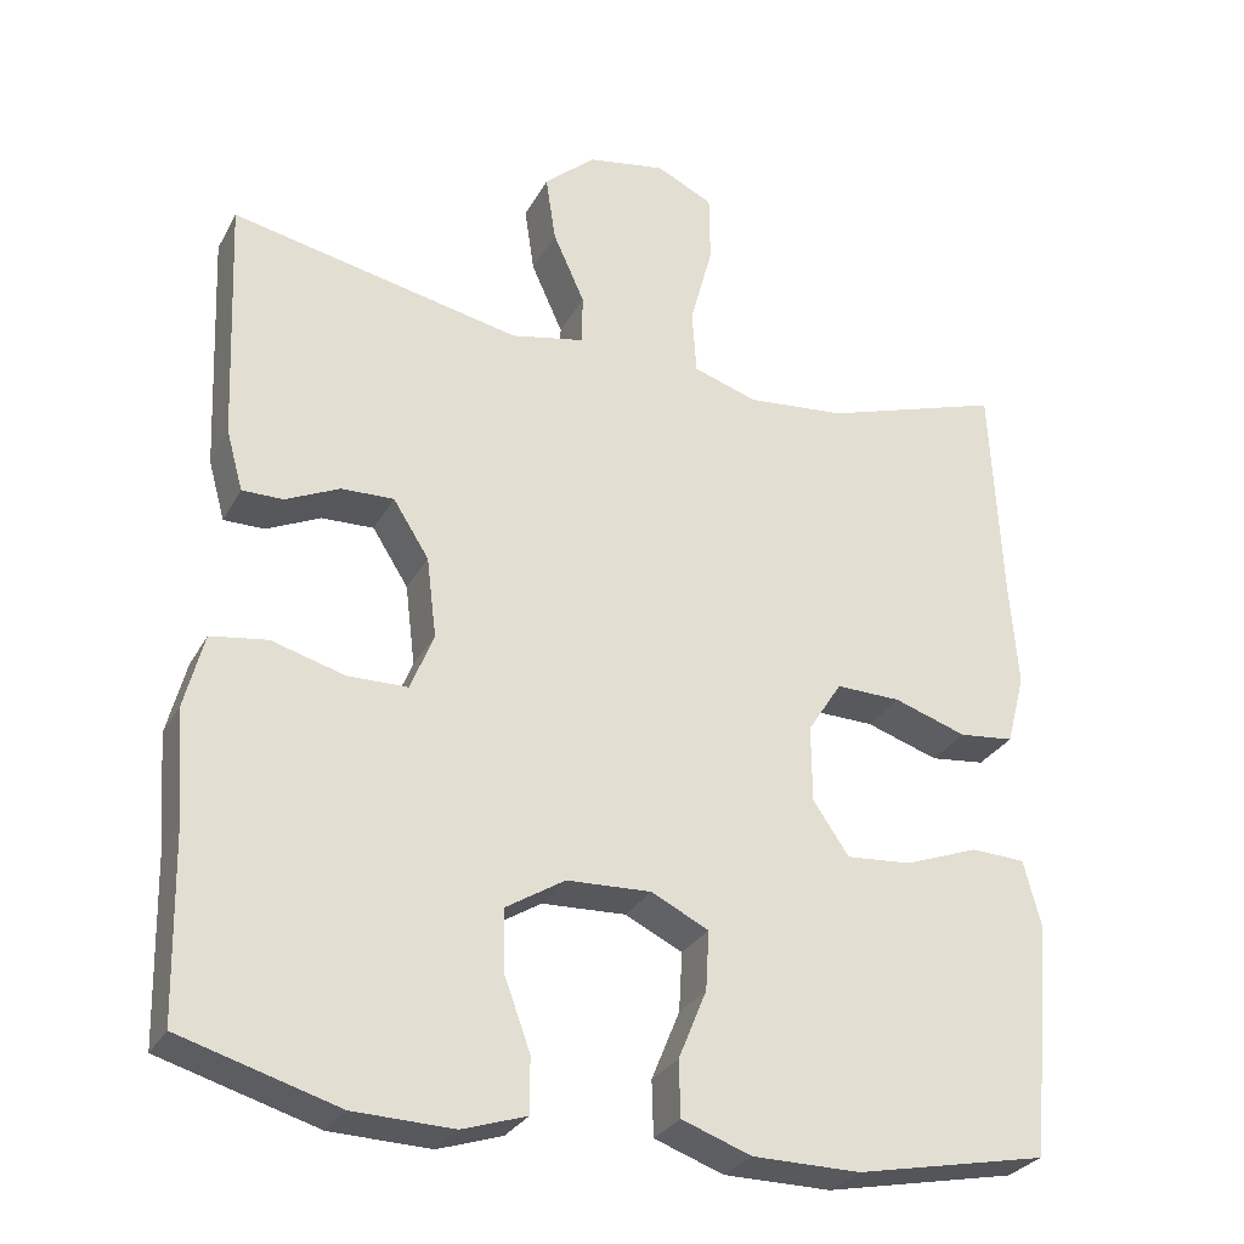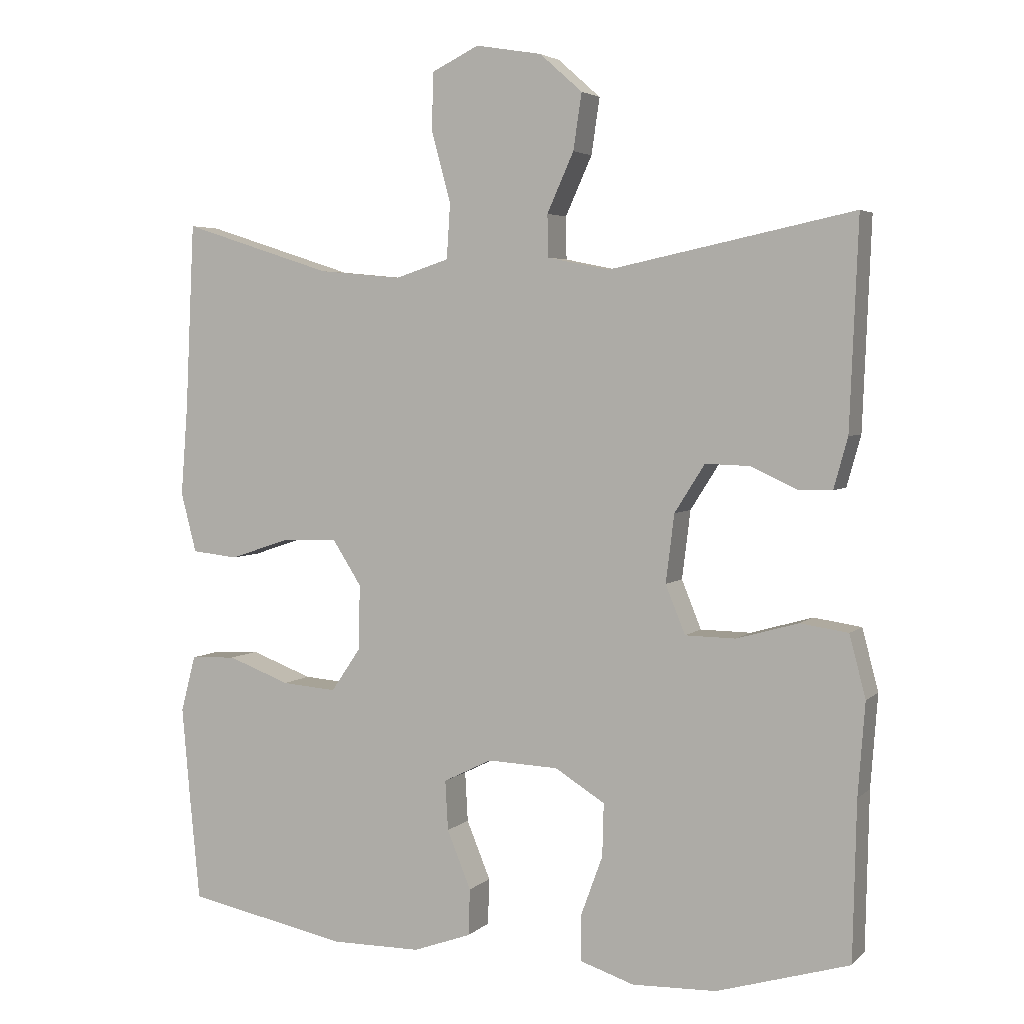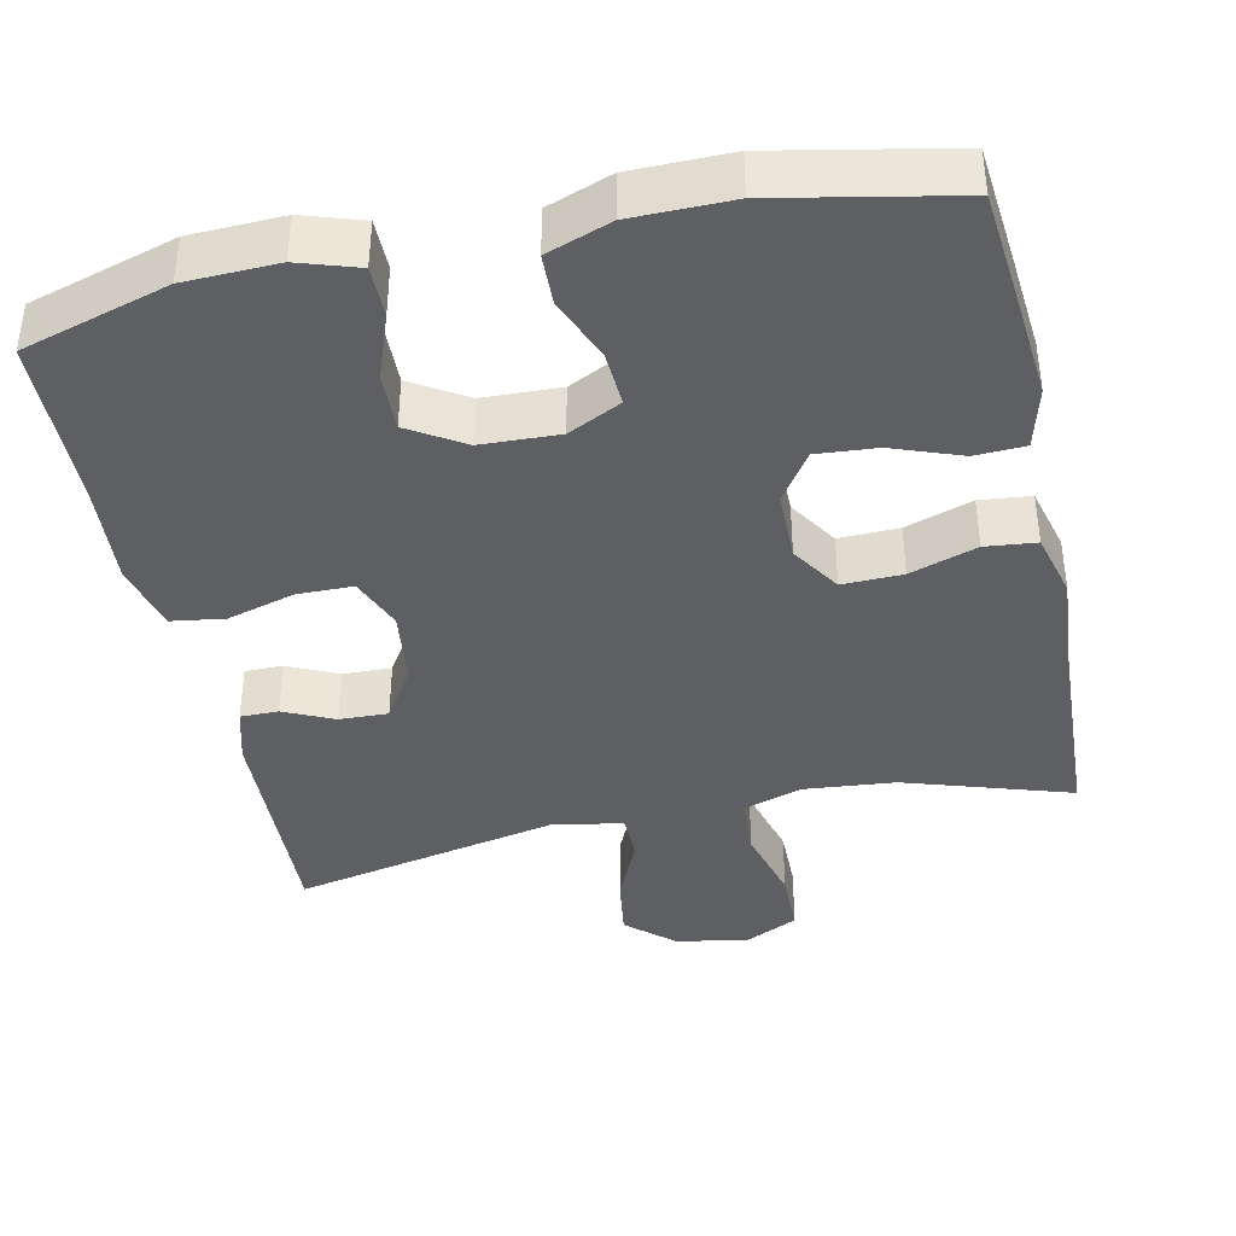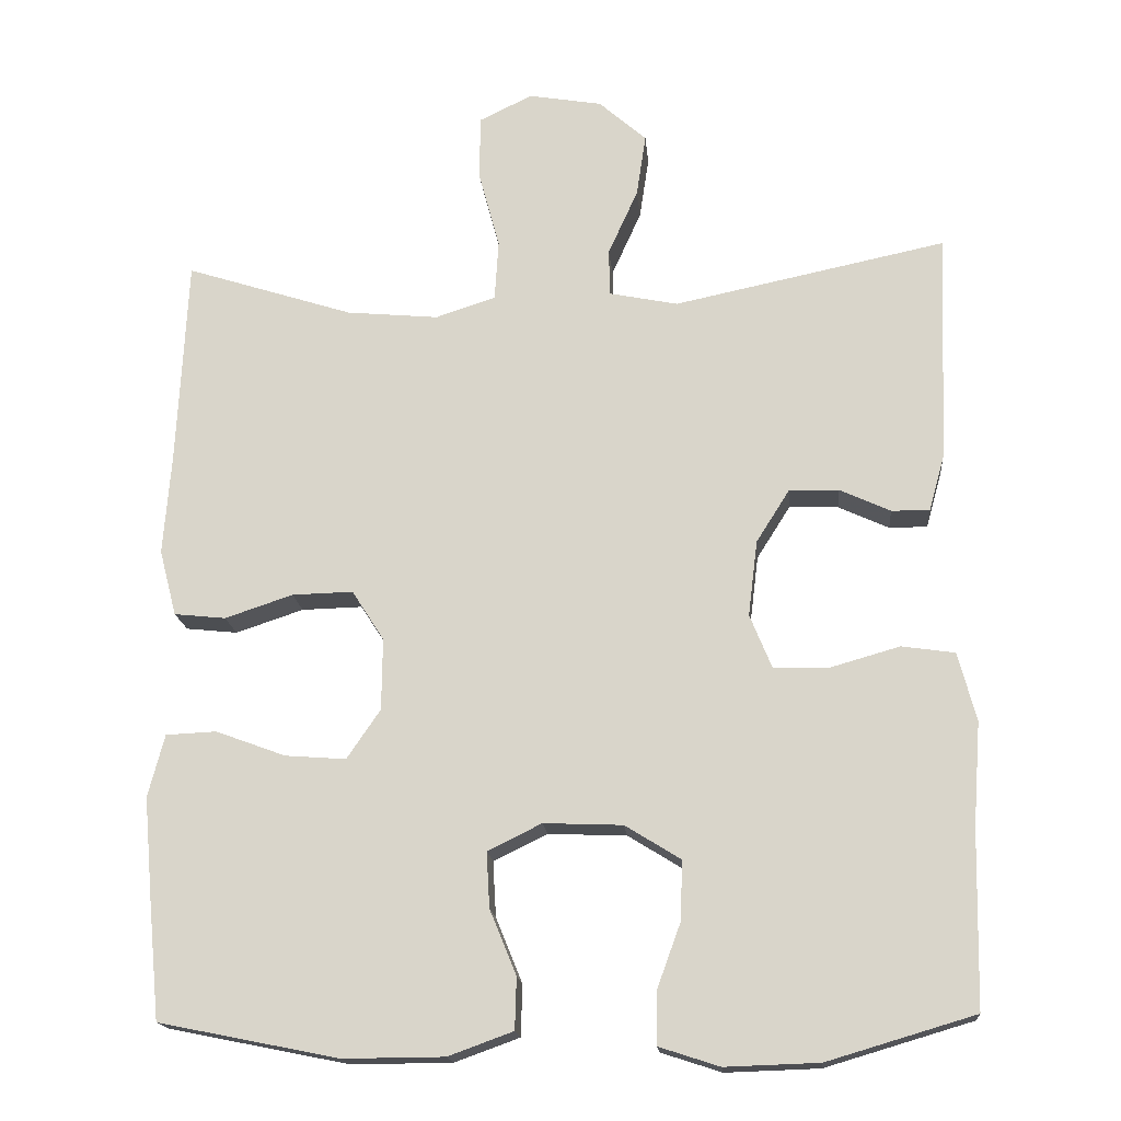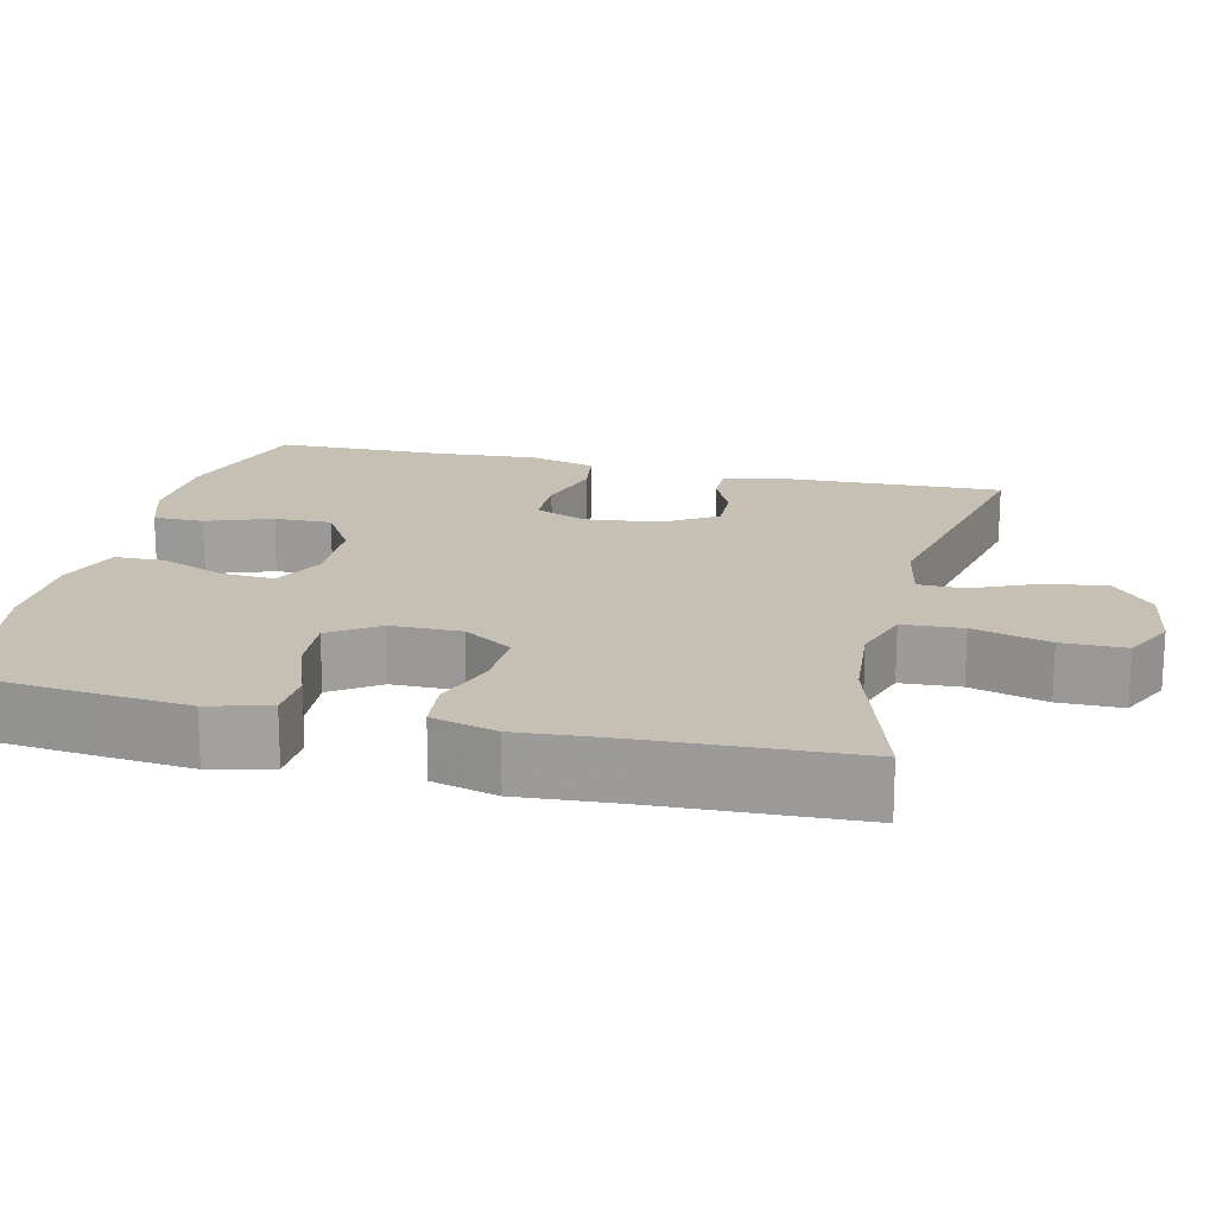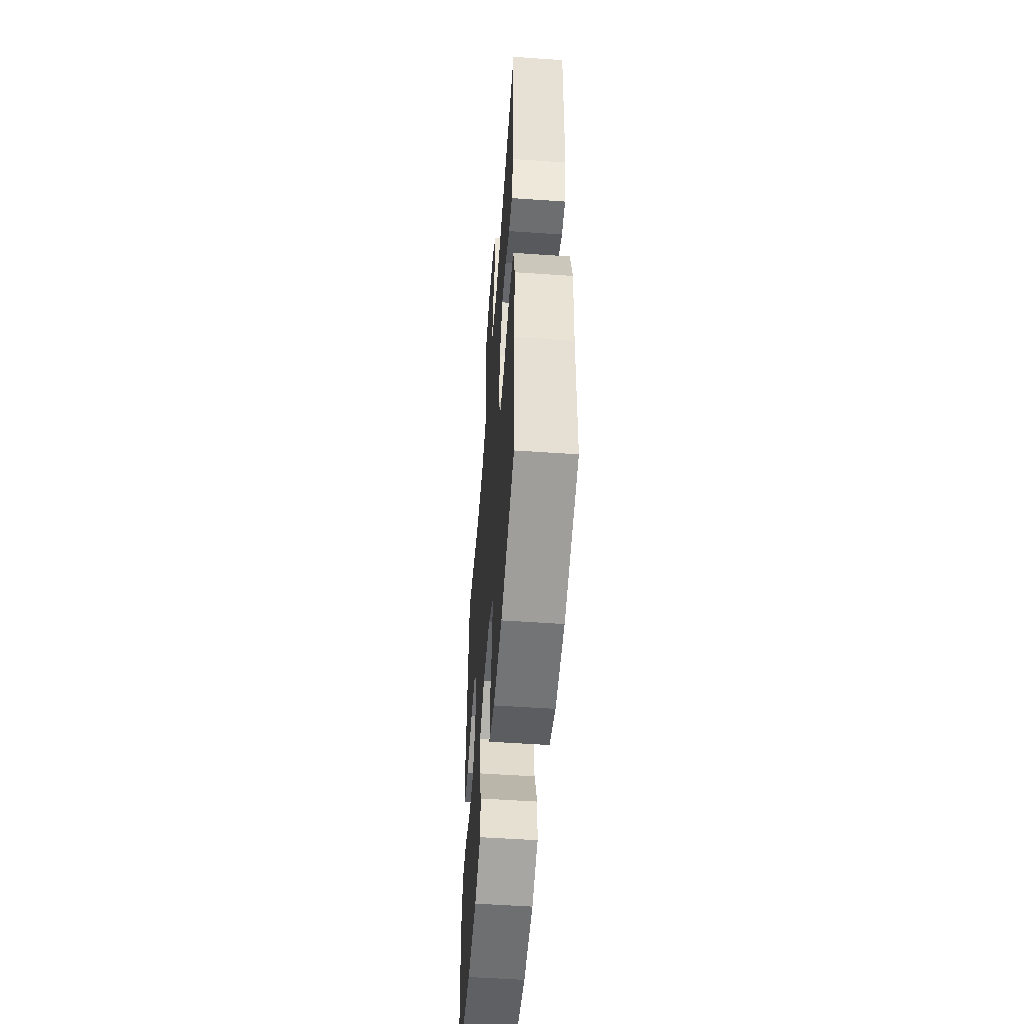
<metadata>
{"format":"obj","ext":"obj","renderer":"f3d","projection":"perspective","resolution":1024,"background":"white","views":[{"elev":-28.8,"azim":156.3,"up":"+Z"},{"elev":4.0,"azim":22.7,"up":"+Z"},{"elev":-39.9,"azim":-167.8,"up":"+Y"},{"elev":-17.1,"azim":5.1,"up":"+Z"},{"elev":18.1,"azim":-76.3,"up":"+Y"},{"elev":-54.2,"azim":85.8,"up":"+Z"}]}
</metadata>
<code>
v -0.5 0.07 0.5
v -0.285 0.07 0.431
v -0.167 0.07 0.42
v -0.09 0.07 0.445
v -0.085 0.07 0.523
v -0.112 0.07 0.623
v -0.111 0.07 0.706
v -0.043 0.07 0.739
v 0.051 0.07 0.723
v 0.112 0.07 0.669
v 0.1 0.07 0.589
v 0.062 0.07 0.505
v 0.063 0.07 0.445
v 0.151 0.07 0.427
v 0.5 0.07 0.5
v 0.488 0.07 0.205
v 0.468 0.07 0.133
v 0.419 0.07 0.133
v 0.354 0.07 0.163
v 0.291 0.07 0.165
v 0.248 0.07 0.097
v 0.236 0.07 0
v 0.264 0.07 -0.069
v 0.336 0.07 -0.07
v 0.424 0.07 -0.045
v 0.492 0.07 -0.055
v 0.515 0.07 -0.143
v 0.505 0.07 -0.275
v 0.5 0.07 -0.5
v 0.311 0.07 -0.556
v 0.191 0.07 -0.56
v 0.114 0.07 -0.535
v 0.114 0.07 -0.469
v 0.145 0.07 -0.384
v 0.147 0.07 -0.309
v 0.076 0.07 -0.265
v -0.025 0.07 -0.261
v -0.094 0.07 -0.295
v -0.09 0.07 -0.366
v -0.056 0.07 -0.449
v -0.058 0.07 -0.515
v -0.141 0.07 -0.545
v -0.27 0.07 -0.546
v -0.5 0.07 -0.5
v -0.515 0.07 -0.344
v -0.526 0.07 -0.219
v -0.505 0.07 -0.139
v -0.44 0.07 -0.136
v -0.351 0.07 -0.169
v -0.273 0.07 -0.175
v -0.23 0.07 -0.112
v -0.229 0.07 -0.02
v -0.27 0.07 0.044
v -0.348 0.07 0.042
v -0.435 0.07 0.013
v -0.501 0.07 0.02
v -0.523 0.07 0.105
v -0.513 0.07 0.234
v -0.5 0 0.5
v -0.285 0 0.431
v -0.167 0 0.42
v -0.09 0 0.445
v -0.085 0 0.523
v -0.112 0 0.623
v -0.111 0 0.706
v -0.043 0 0.739
v 0.051 0 0.723
v 0.112 0 0.669
v 0.1 0 0.589
v 0.062 0 0.505
v 0.063 0 0.445
v 0.151 0 0.427
v 0.5 0 0.5
v 0.488 0 0.205
v 0.468 0 0.133
v 0.419 0 0.133
v 0.354 0 0.163
v 0.291 0 0.165
v 0.248 0 0.097
v 0.236 0 0
v 0.264 0 -0.069
v 0.336 0 -0.07
v 0.424 0 -0.045
v 0.492 0 -0.055
v 0.515 0 -0.143
v 0.505 0 -0.275
v 0.5 0 -0.5
v 0.311 0 -0.556
v 0.191 0 -0.56
v 0.114 0 -0.535
v 0.114 0 -0.469
v 0.145 0 -0.384
v 0.147 0 -0.309
v 0.076 0 -0.265
v -0.025 0 -0.261
v -0.094 0 -0.295
v -0.09 0 -0.366
v -0.056 0 -0.449
v -0.058 0 -0.515
v -0.141 0 -0.545
v -0.27 0 -0.546
v -0.5 0 -0.5
v -0.515 0 -0.344
v -0.526 0 -0.219
v -0.505 0 -0.139
v -0.44 0 -0.136
v -0.351 0 -0.169
v -0.273 0 -0.175
v -0.23 0 -0.112
v -0.229 0 -0.02
v -0.27 0 0.044
v -0.348 0 0.042
v -0.435 0 0.013
v -0.501 0 0.02
v -0.523 0 0.105
v -0.513 0 0.234
f 55 56 57 58
f 54 55 58 1
f 53 54 1 2
f 52 53 2 3
f 51 52 3 4
f 46 47 48 49
f 46 49 50
f 45 46 50
f 44 45 50
f 43 44 50
f 42 43 50 51
f 39 40 41 42
f 38 39 42 51
f 31 32 33 34
f 31 34 35
f 28 29 30 31
f 28 31 35
f 27 28 35 36
f 24 25 26 27
f 23 24 27 36
f 16 17 18 19
f 14 15 16 19
f 13 14 19 20
f 9 10 11 12
f 9 12 13
f 8 9 13
f 5 6 7 8
f 4 5 8 13
f 37 38 51 4
f 22 23 36 37
f 21 22 37 4
f 4 13 20 21
f 116 115 114 113
f 59 116 113 112
f 60 59 112 111
f 61 60 111 110
f 62 61 110 109
f 107 106 105 104
f 108 107 104
f 108 104 103
f 108 103 102
f 108 102 101
f 109 108 101 100
f 100 99 98 97
f 109 100 97 96
f 92 91 90 89
f 93 92 89
f 89 88 87 86
f 93 89 86
f 94 93 86 85
f 85 84 83 82
f 94 85 82 81
f 77 76 75 74
f 77 74 73 72
f 78 77 72 71
f 70 69 68 67
f 71 70 67
f 71 67 66
f 66 65 64 63
f 71 66 63 62
f 62 109 96 95
f 95 94 81 80
f 62 95 80 79
f 79 78 71 62
f 1 59 60 2
f 2 60 61 3
f 3 61 62 4
f 4 62 63 5
f 5 63 64 6
f 6 64 65 7
f 7 65 66 8
f 8 66 67 9
f 9 67 68 10
f 10 68 69 11
f 11 69 70 12
f 12 70 71 13
f 13 71 72 14
f 14 72 73 15
f 15 73 74 16
f 16 74 75 17
f 17 75 76 18
f 18 76 77 19
f 19 77 78 20
f 20 78 79 21
f 21 79 80 22
f 22 80 81 23
f 23 81 82 24
f 24 82 83 25
f 25 83 84 26
f 26 84 85 27
f 27 85 86 28
f 28 86 87 29
f 29 87 88 30
f 30 88 89 31
f 31 89 90 32
f 32 90 91 33
f 33 91 92 34
f 34 92 93 35
f 35 93 94 36
f 36 94 95 37
f 37 95 96 38
f 38 96 97 39
f 39 97 98 40
f 40 98 99 41
f 41 99 100 42
f 42 100 101 43
f 43 101 102 44
f 44 102 103 45
f 45 103 104 46
f 46 104 105 47
f 47 105 106 48
f 48 106 107 49
f 49 107 108 50
f 50 108 109 51
f 51 109 110 52
f 52 110 111 53
f 53 111 112 54
f 54 112 113 55
f 55 113 114 56
f 56 114 115 57
f 57 115 116 58
f 58 116 59 1

</code>
